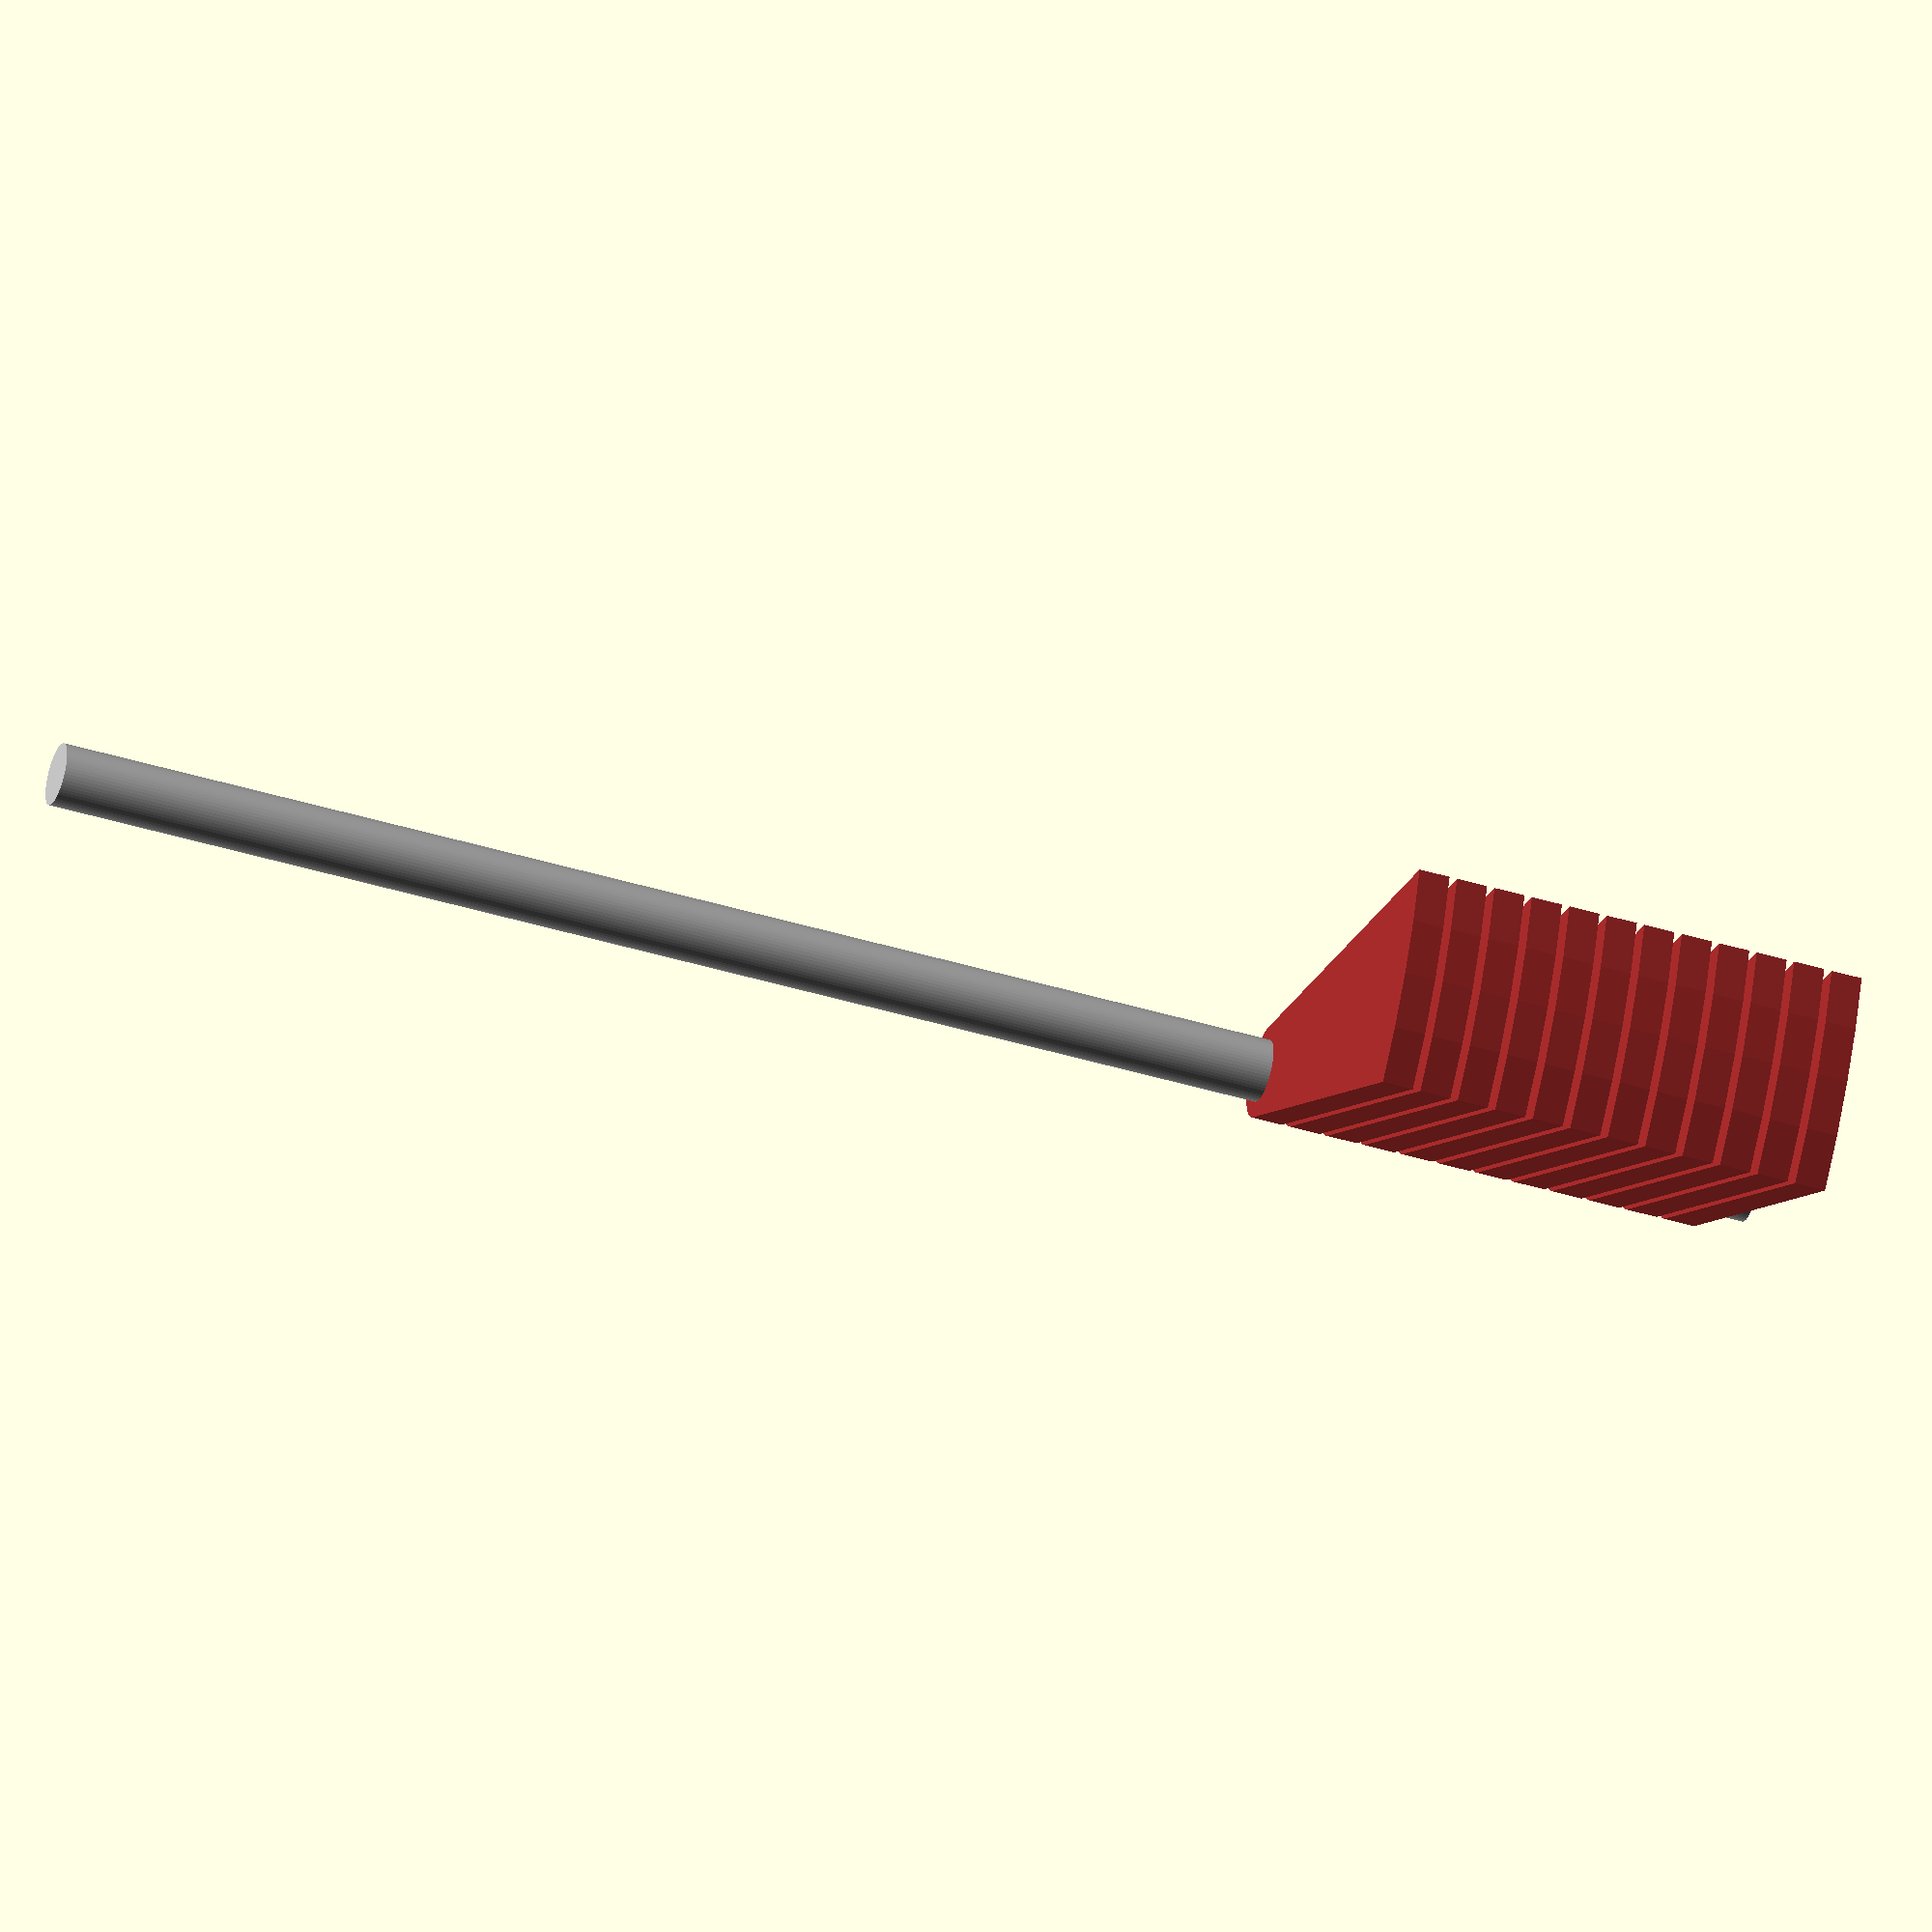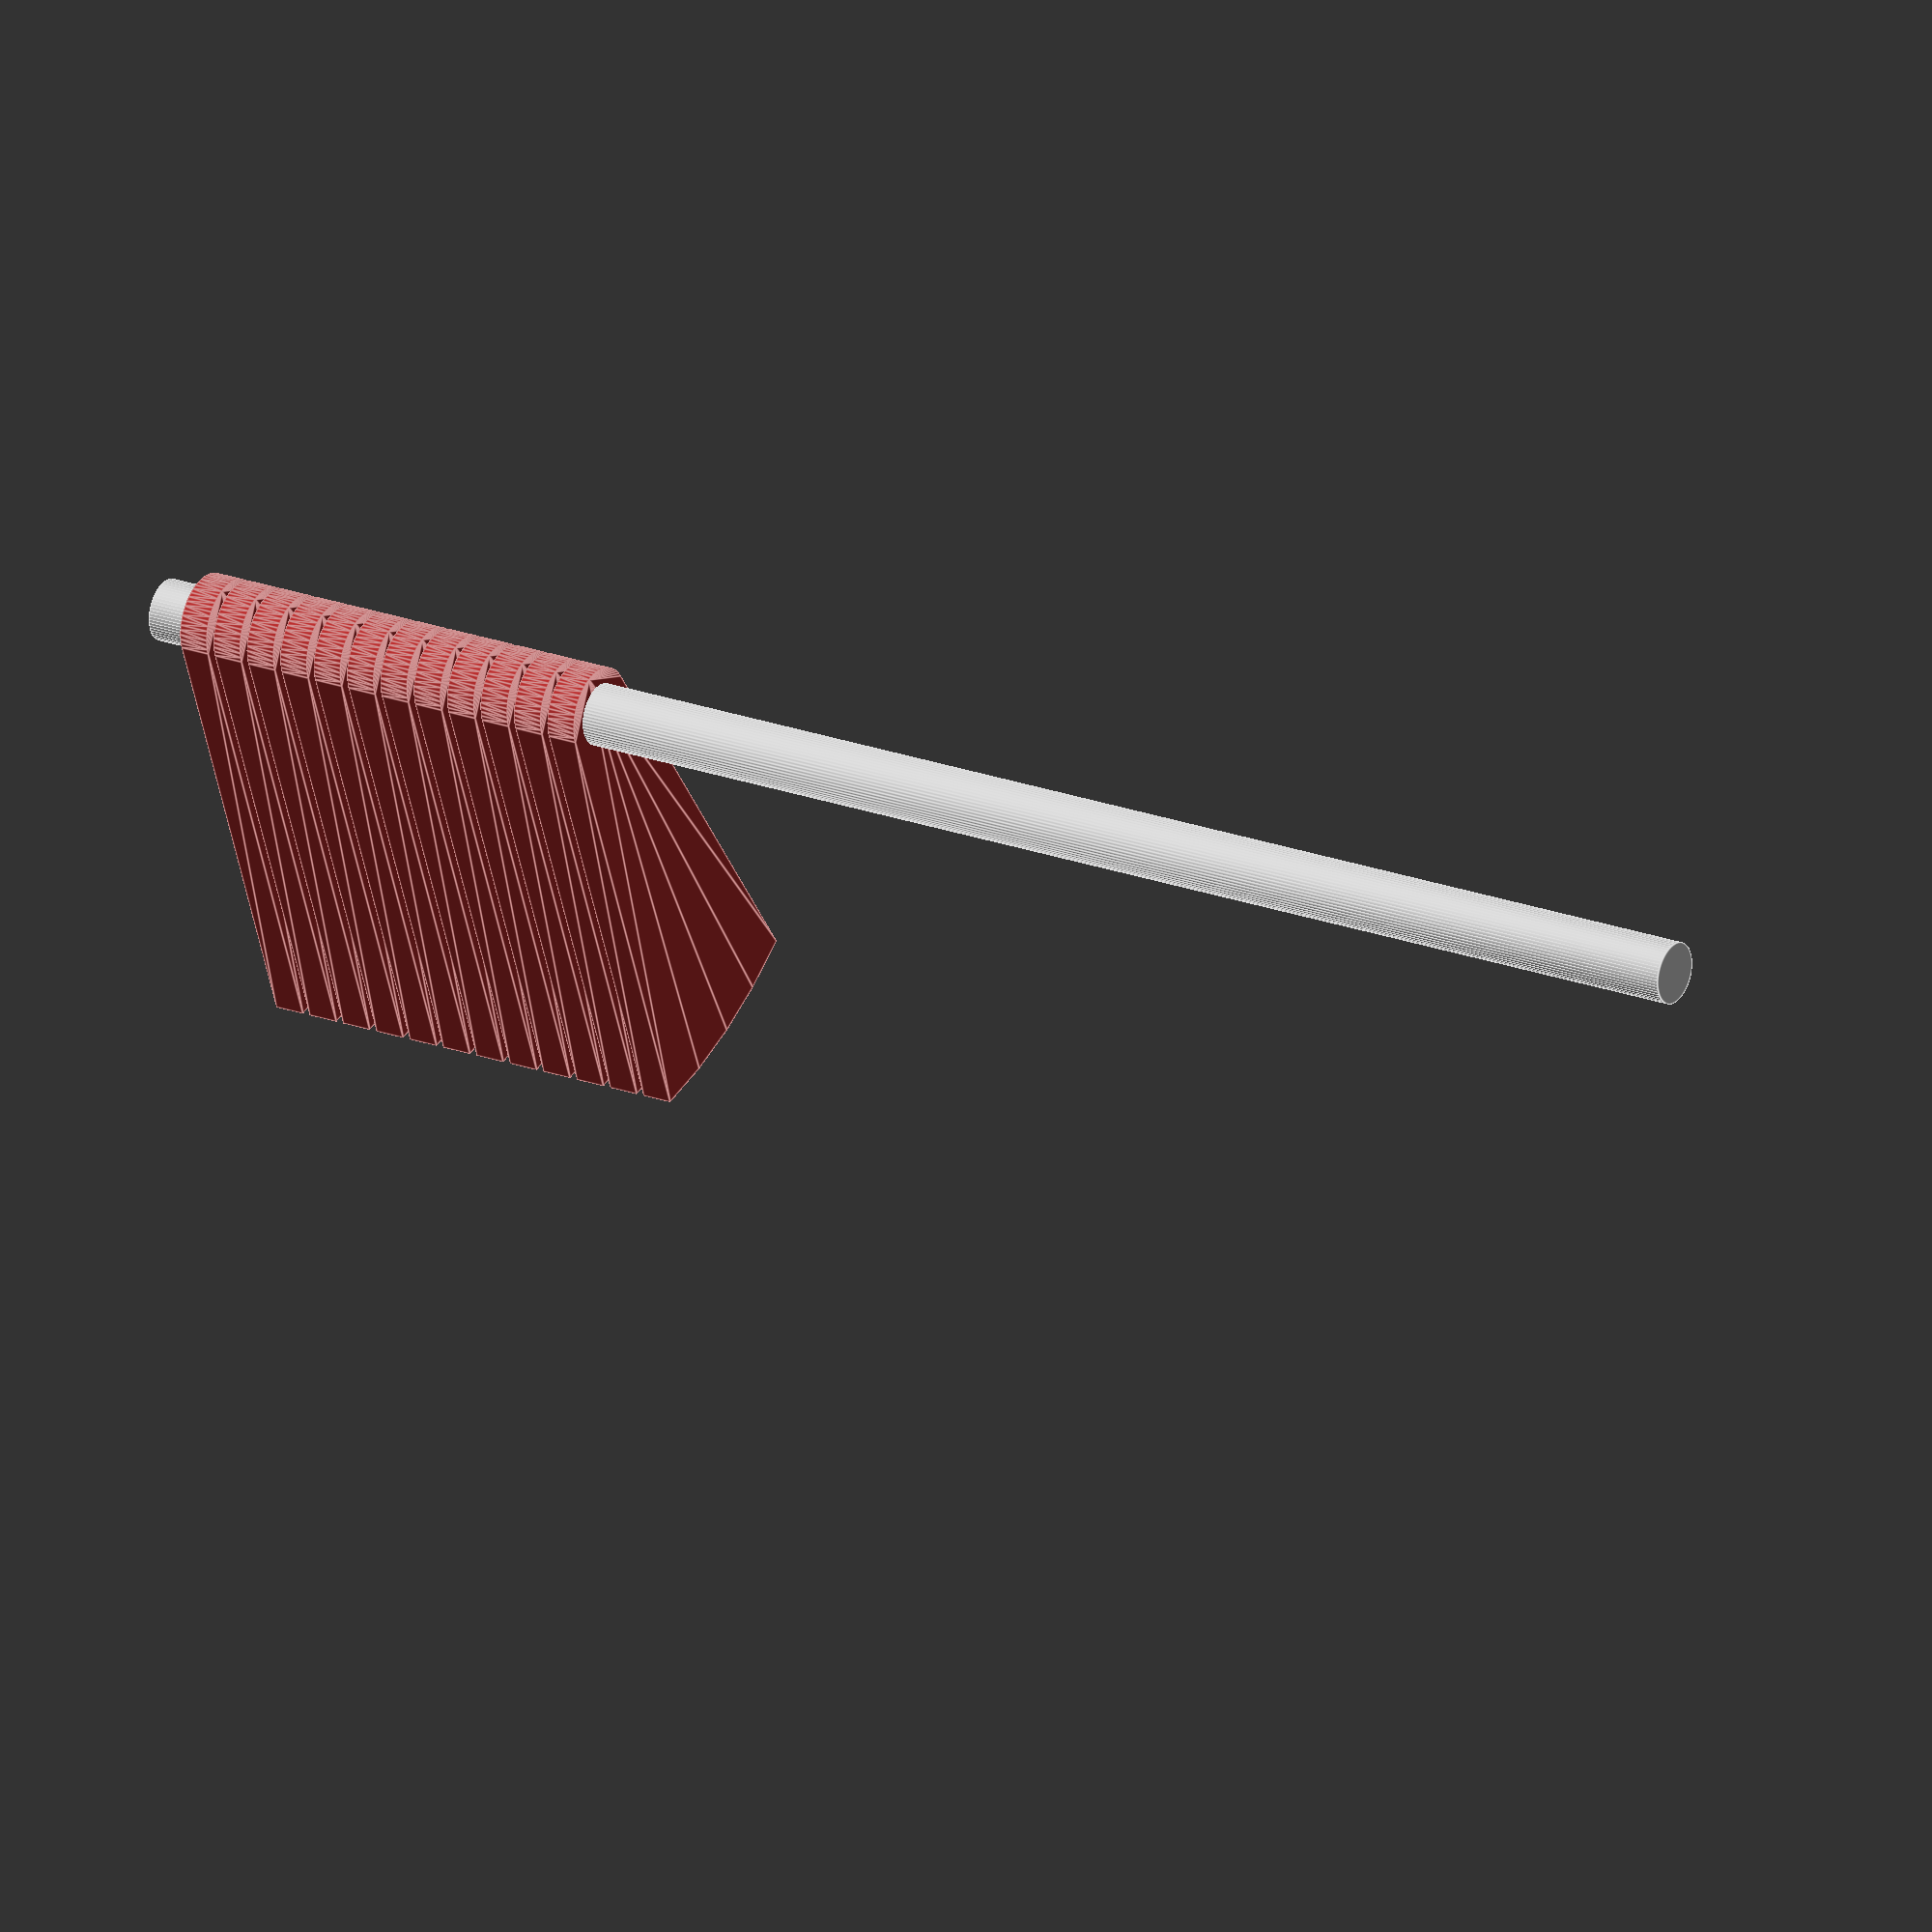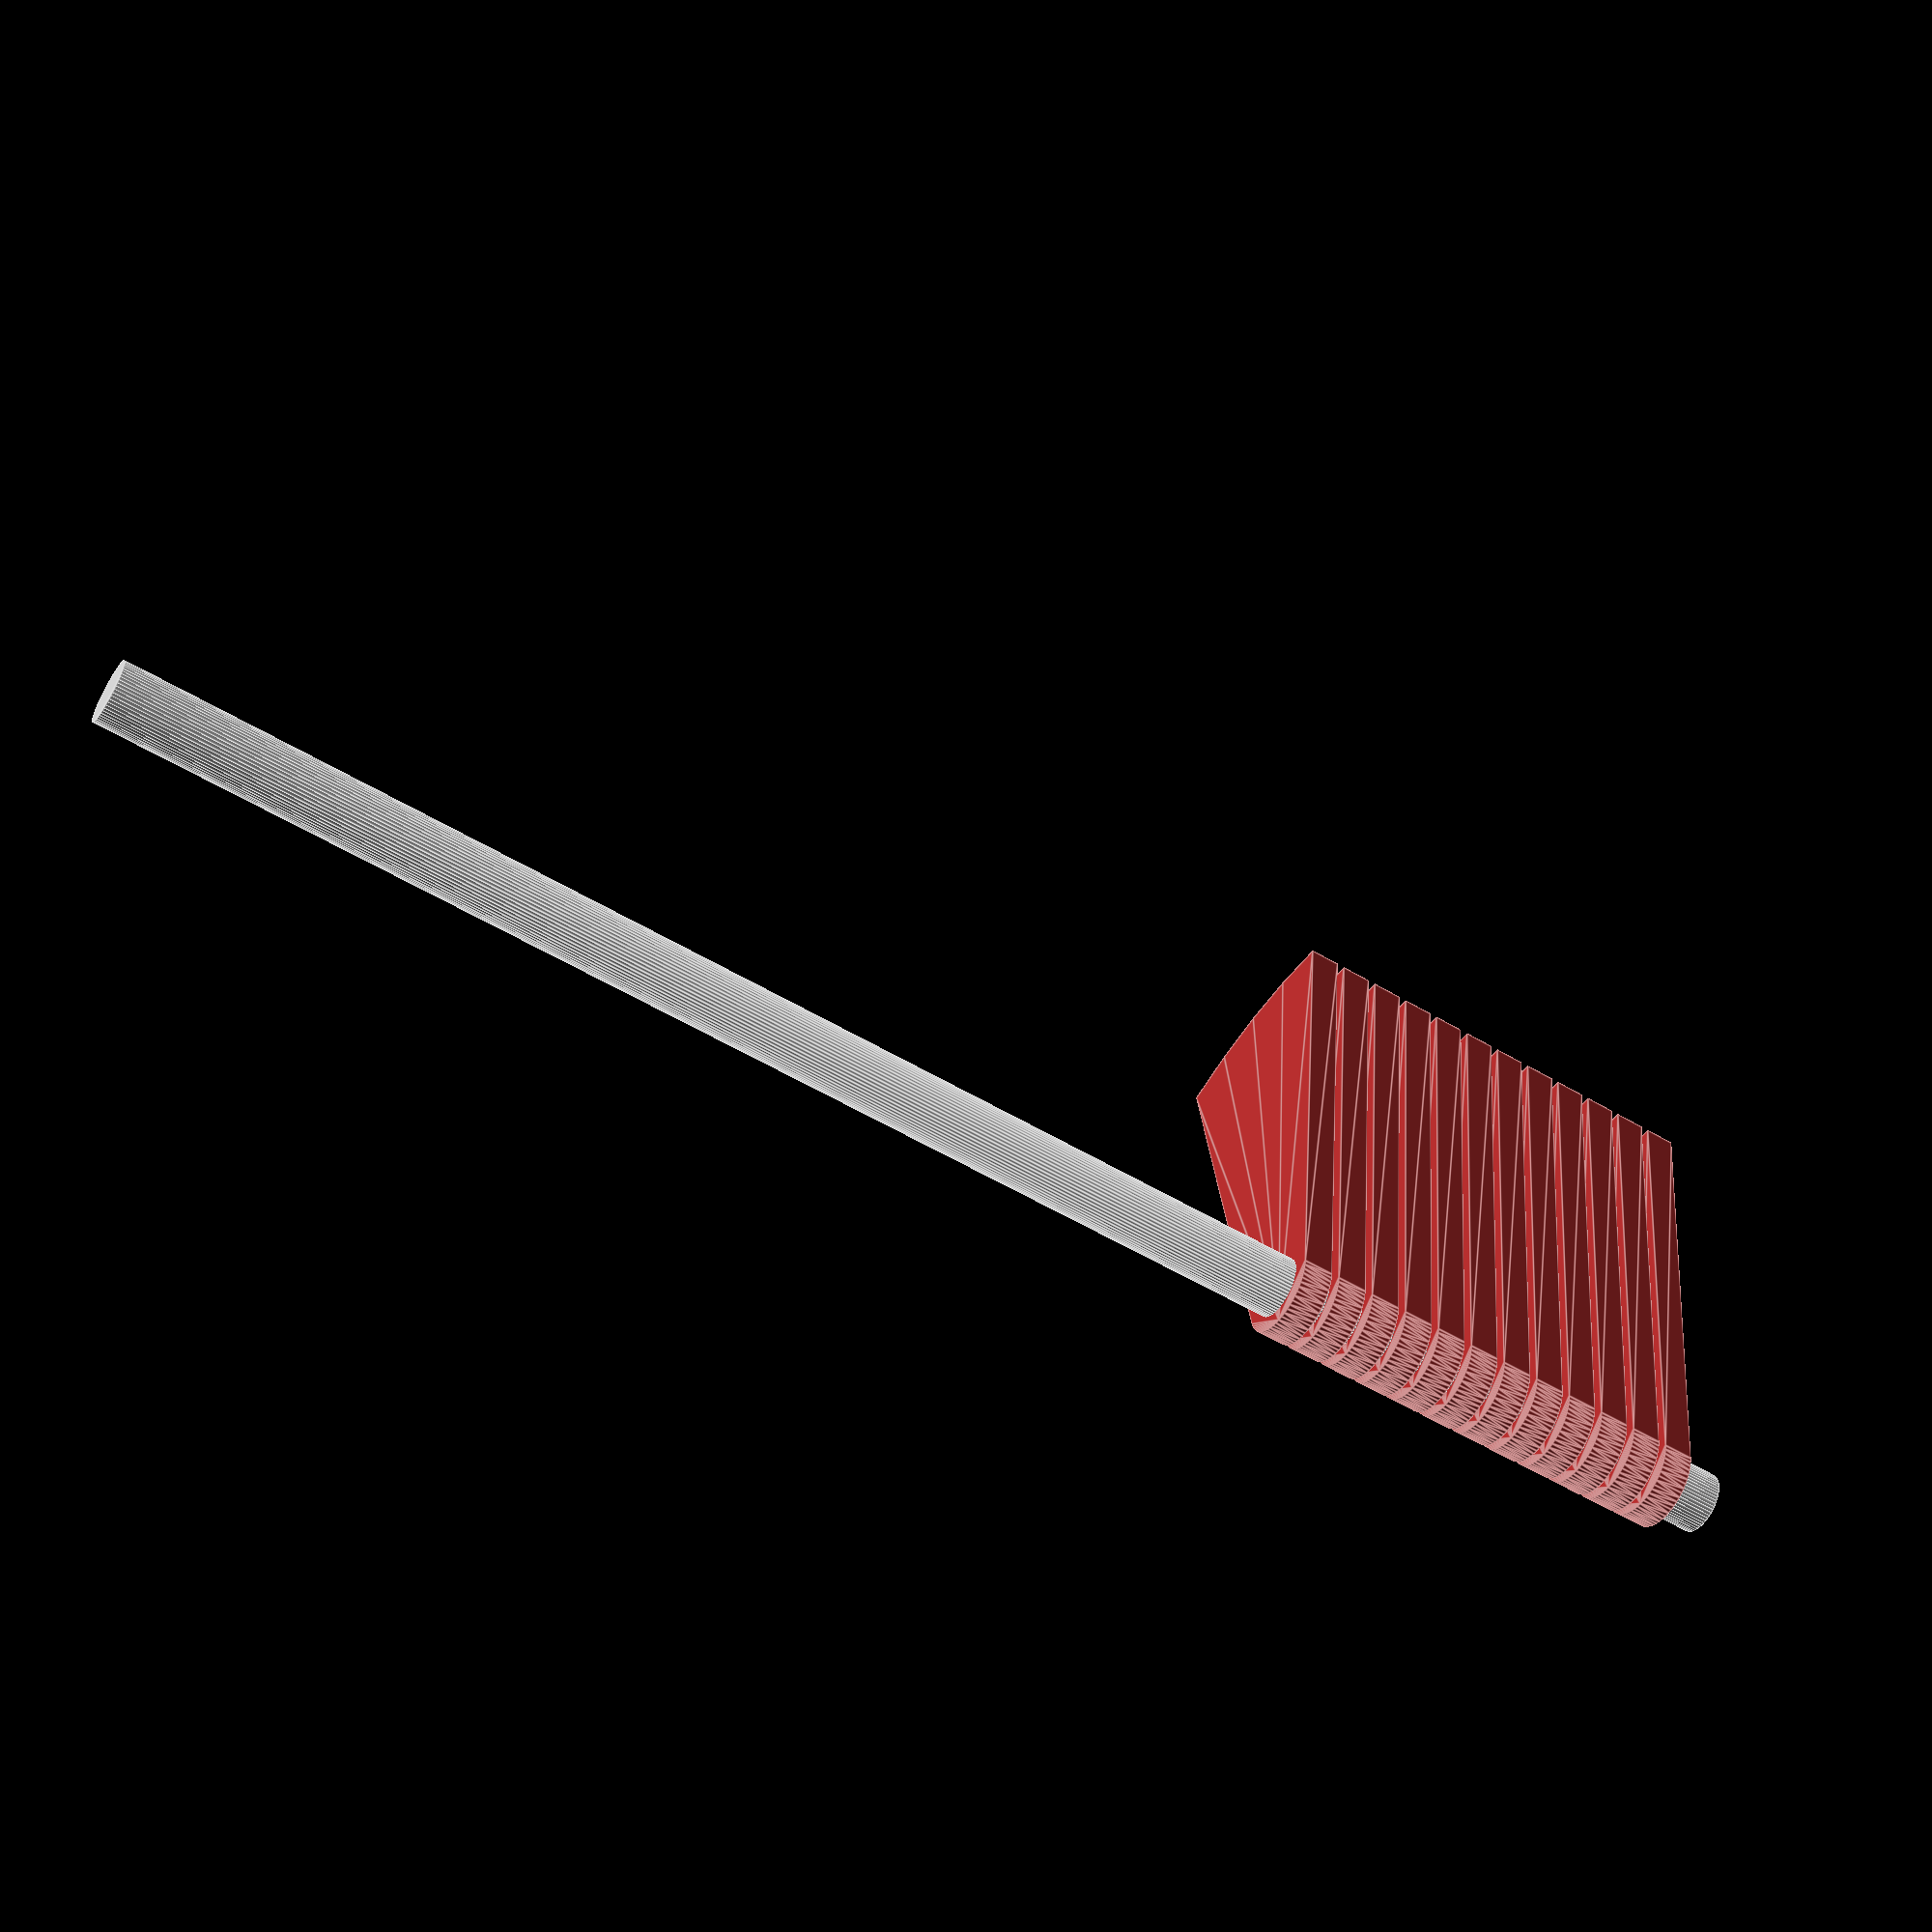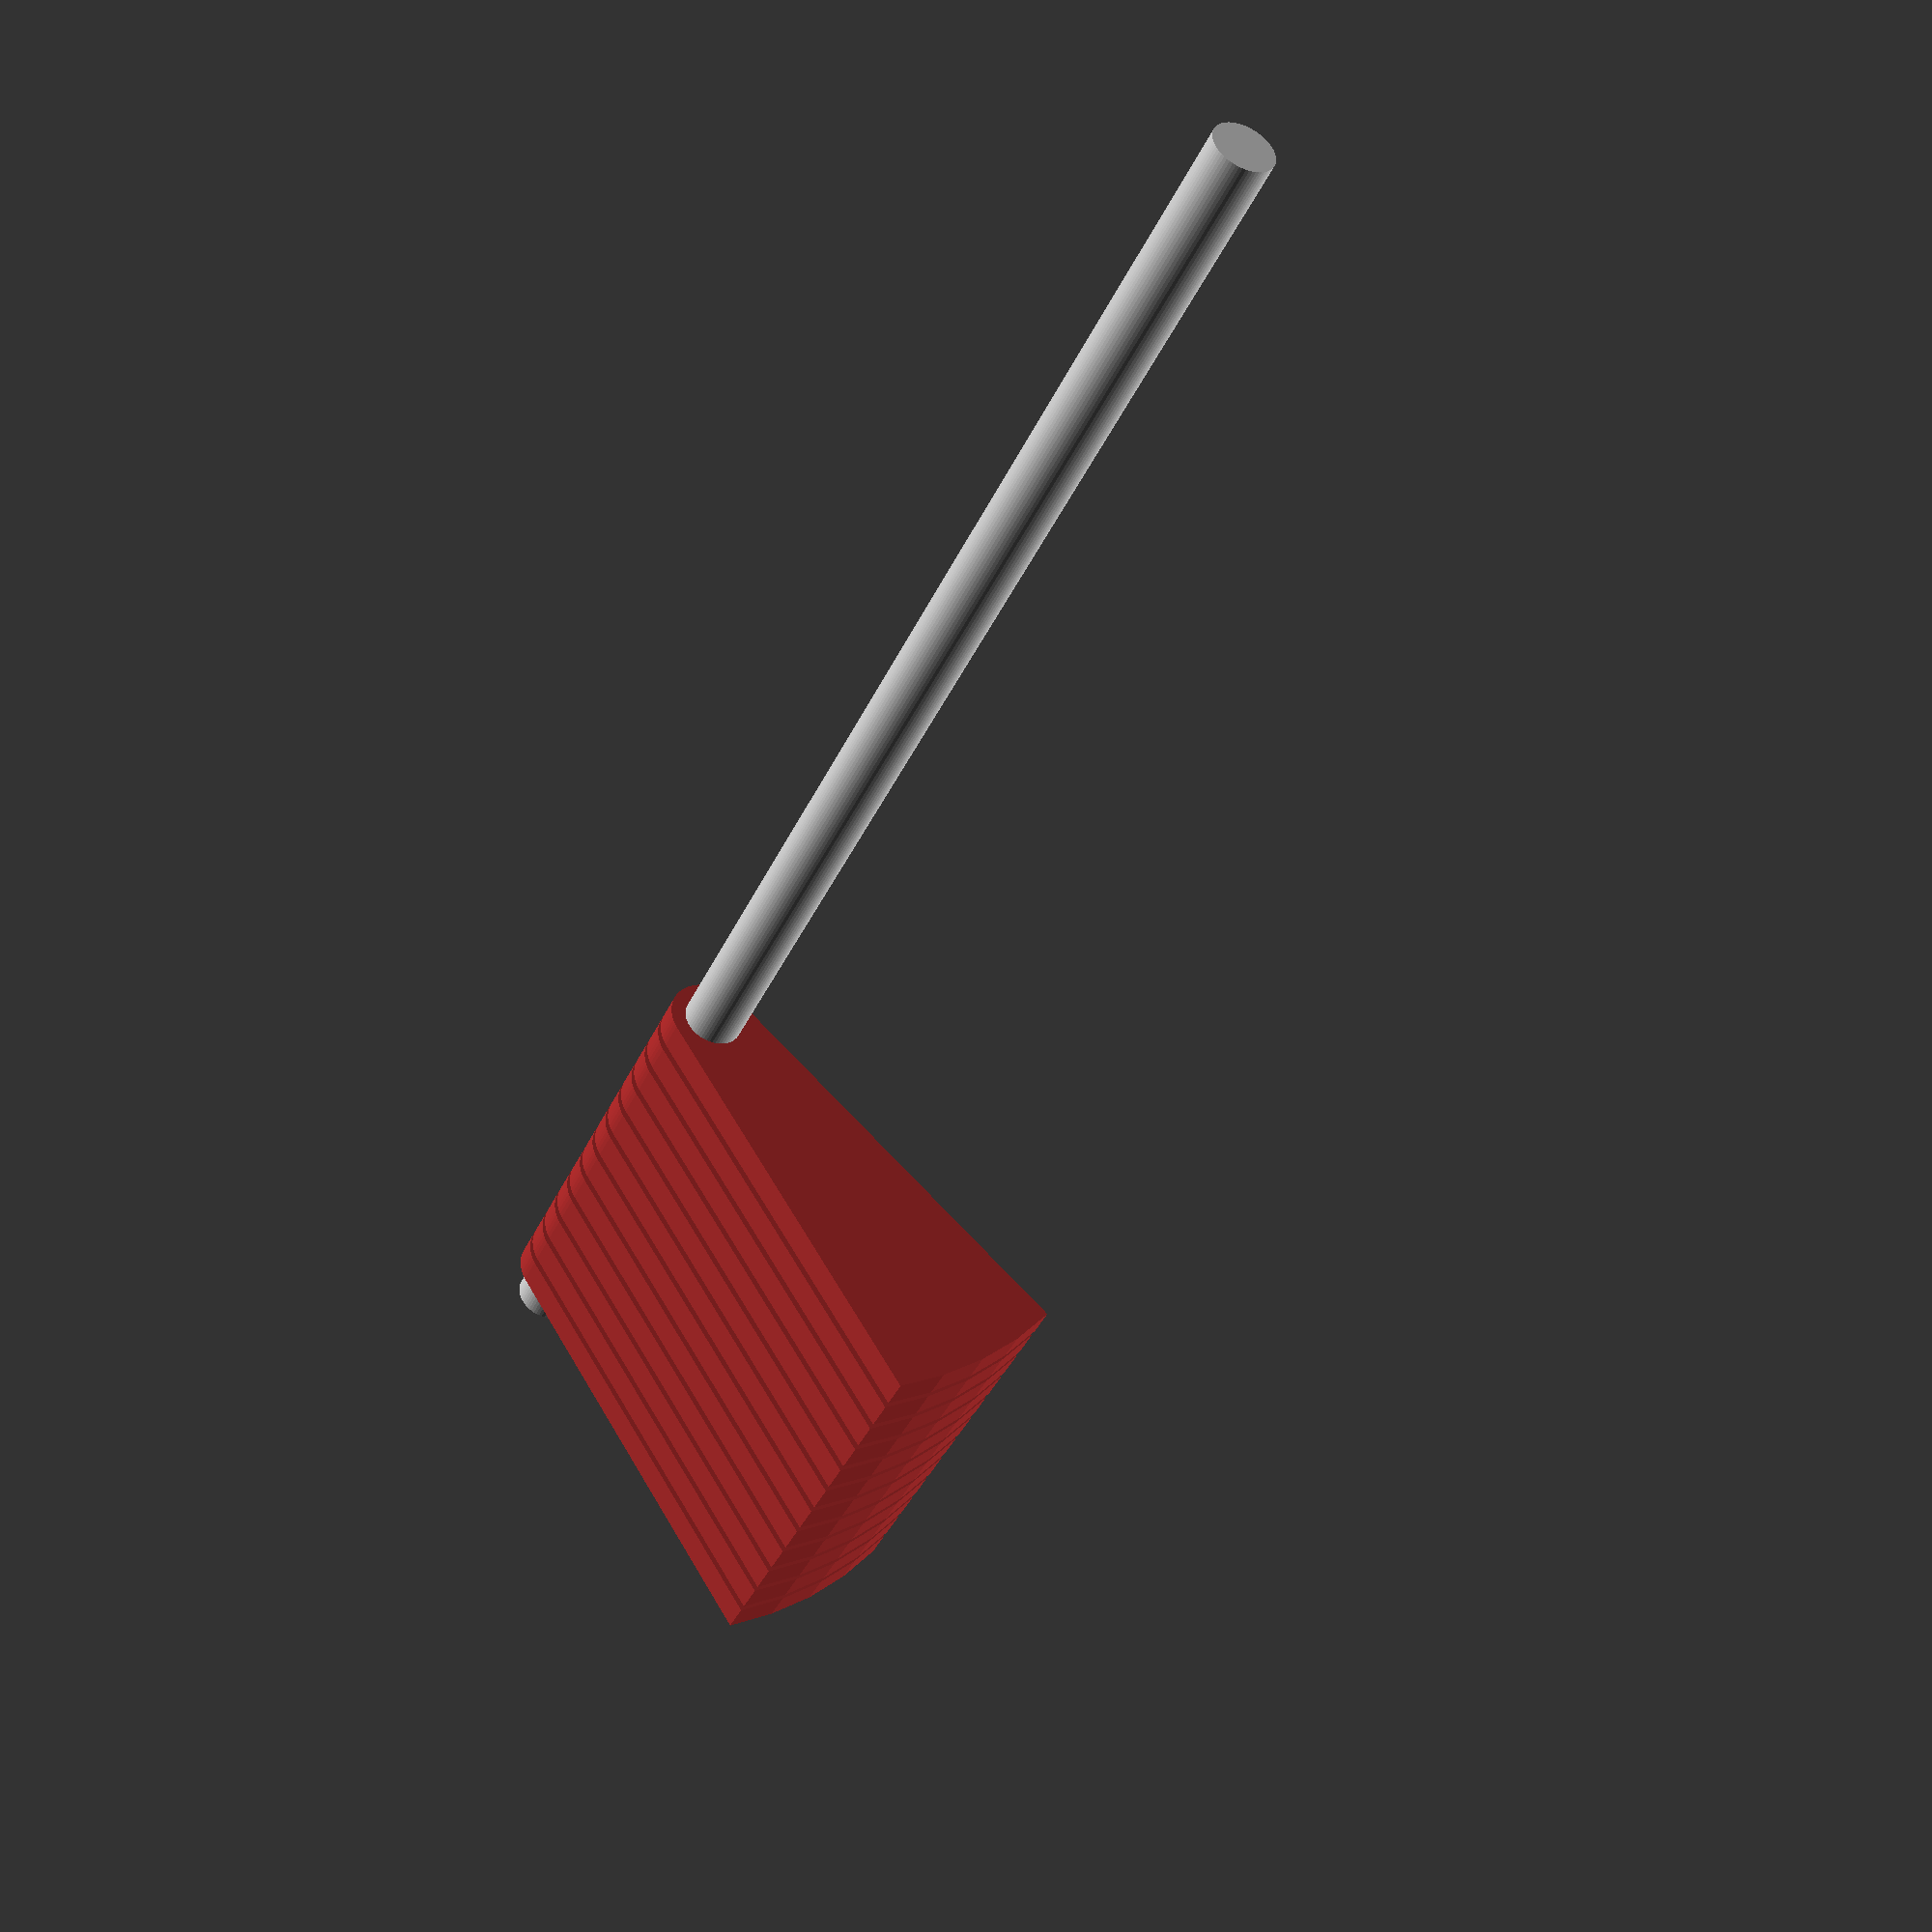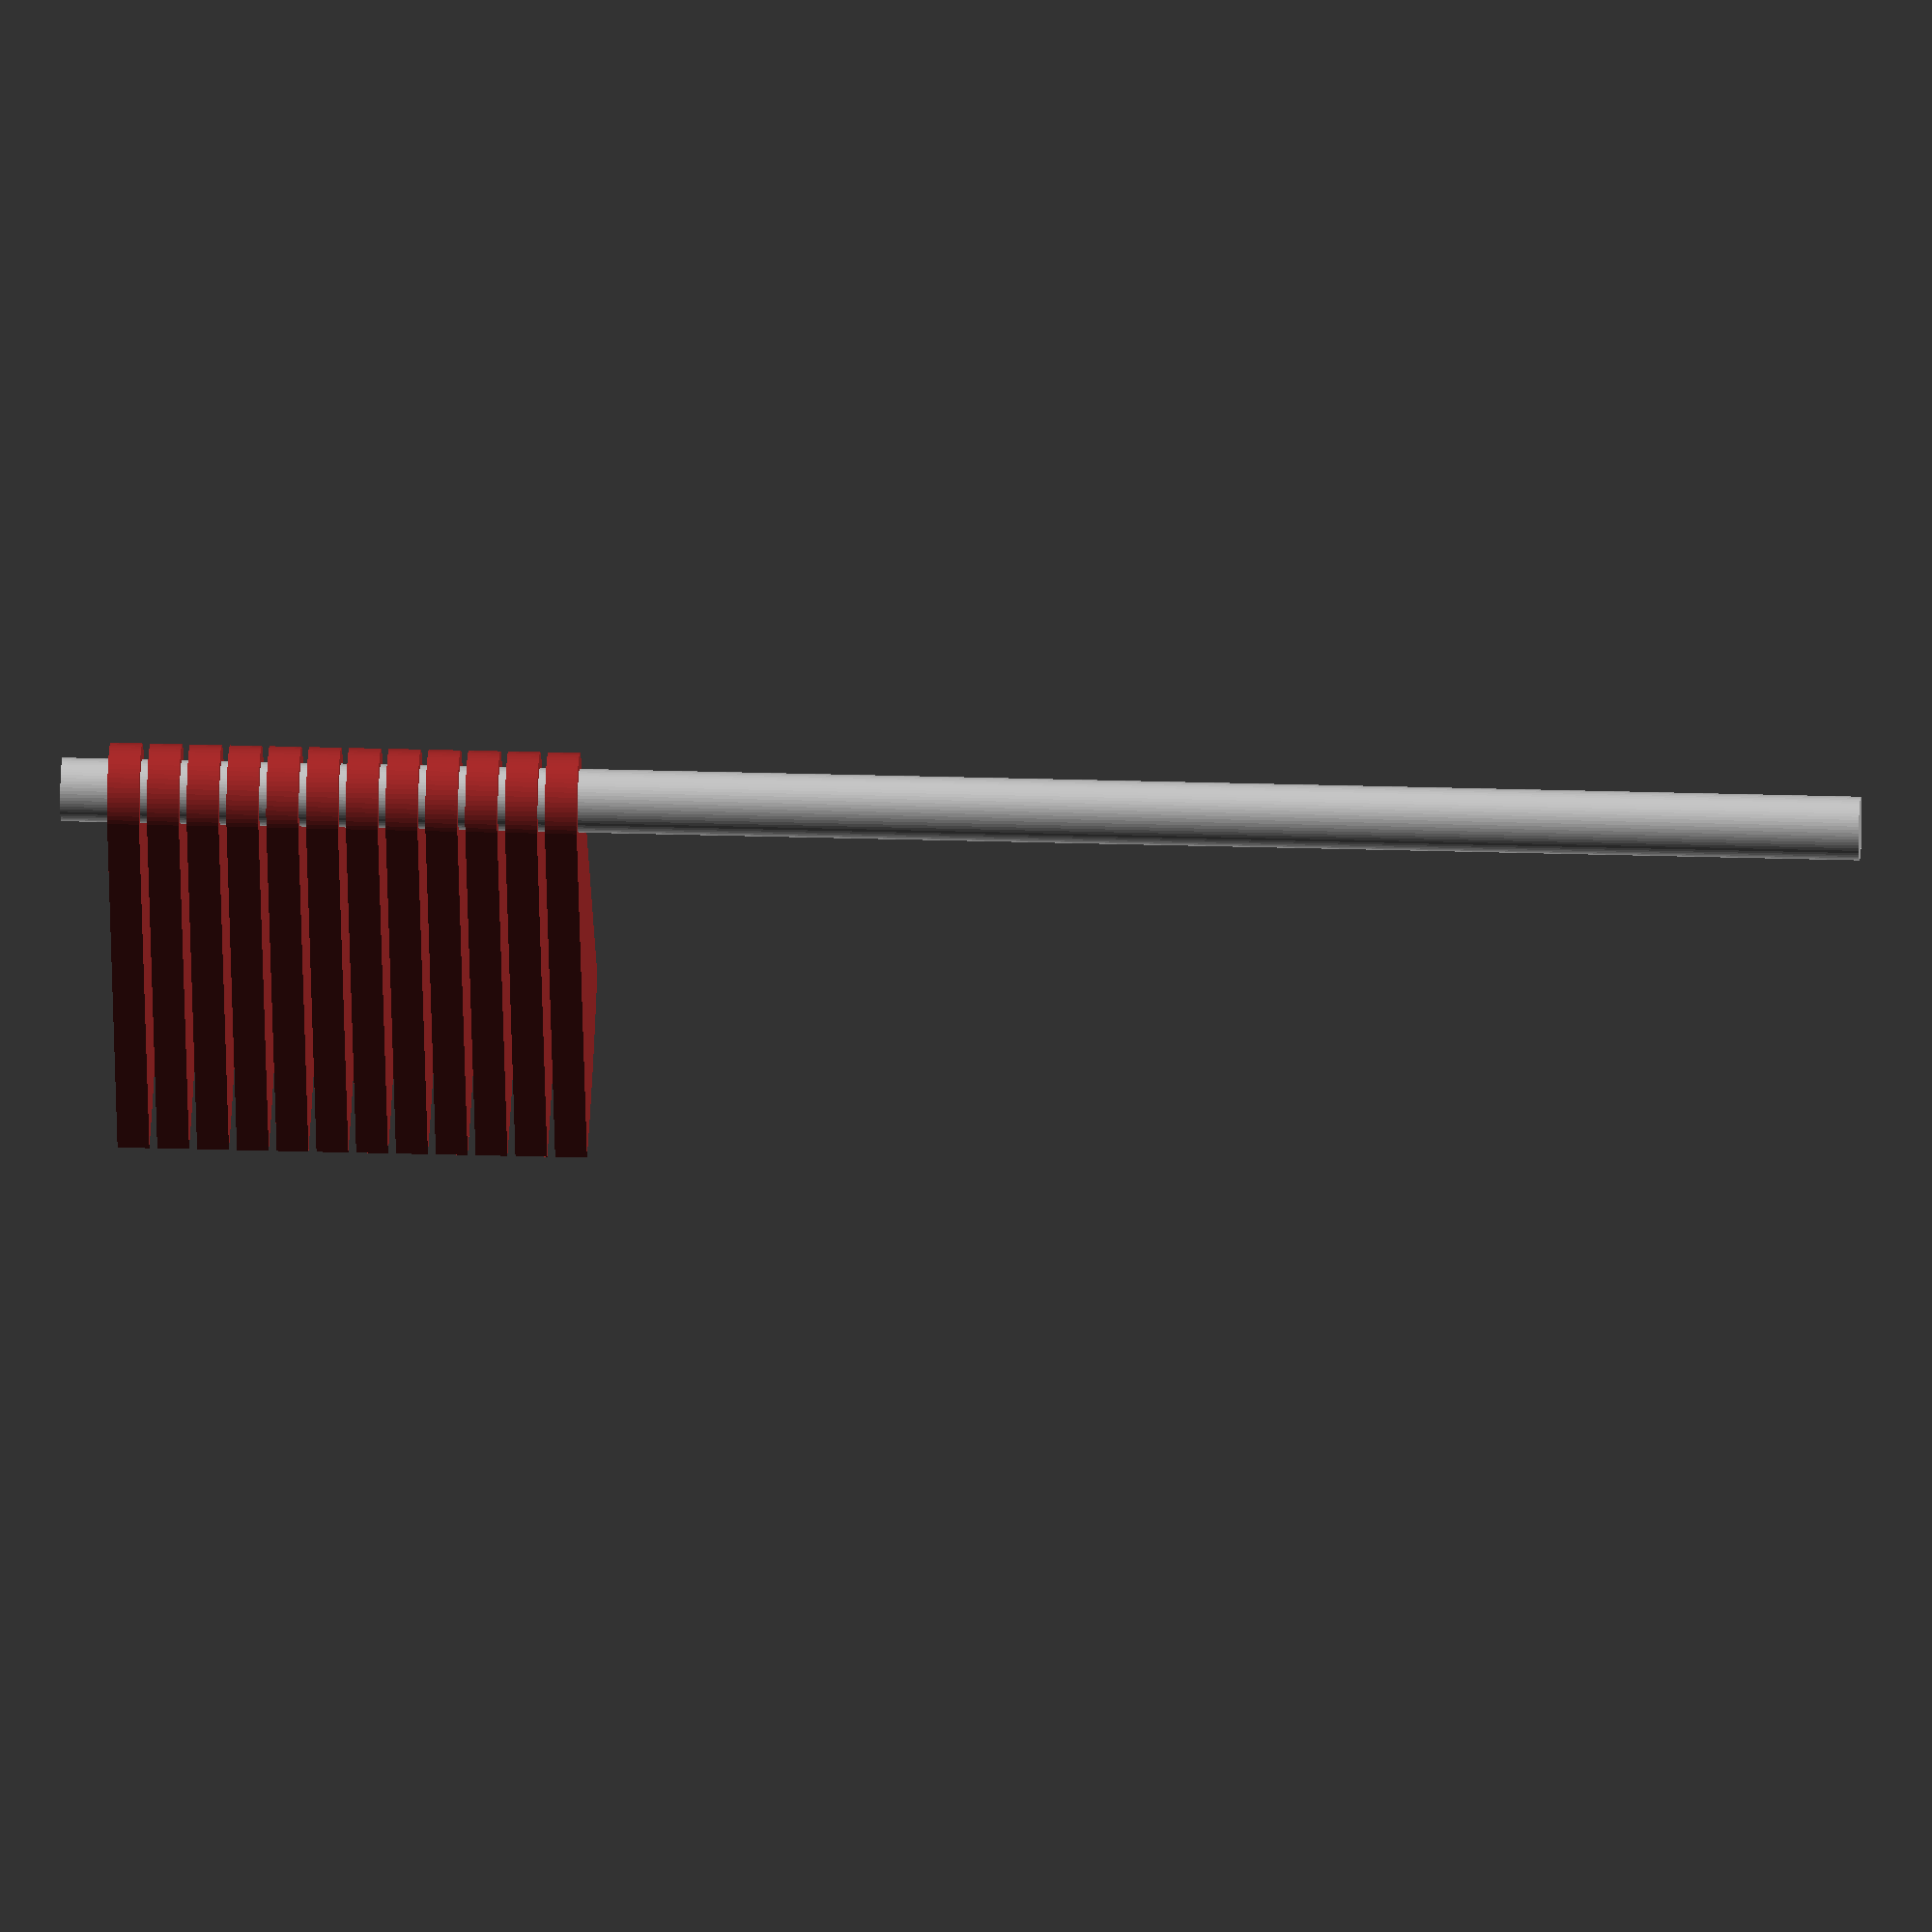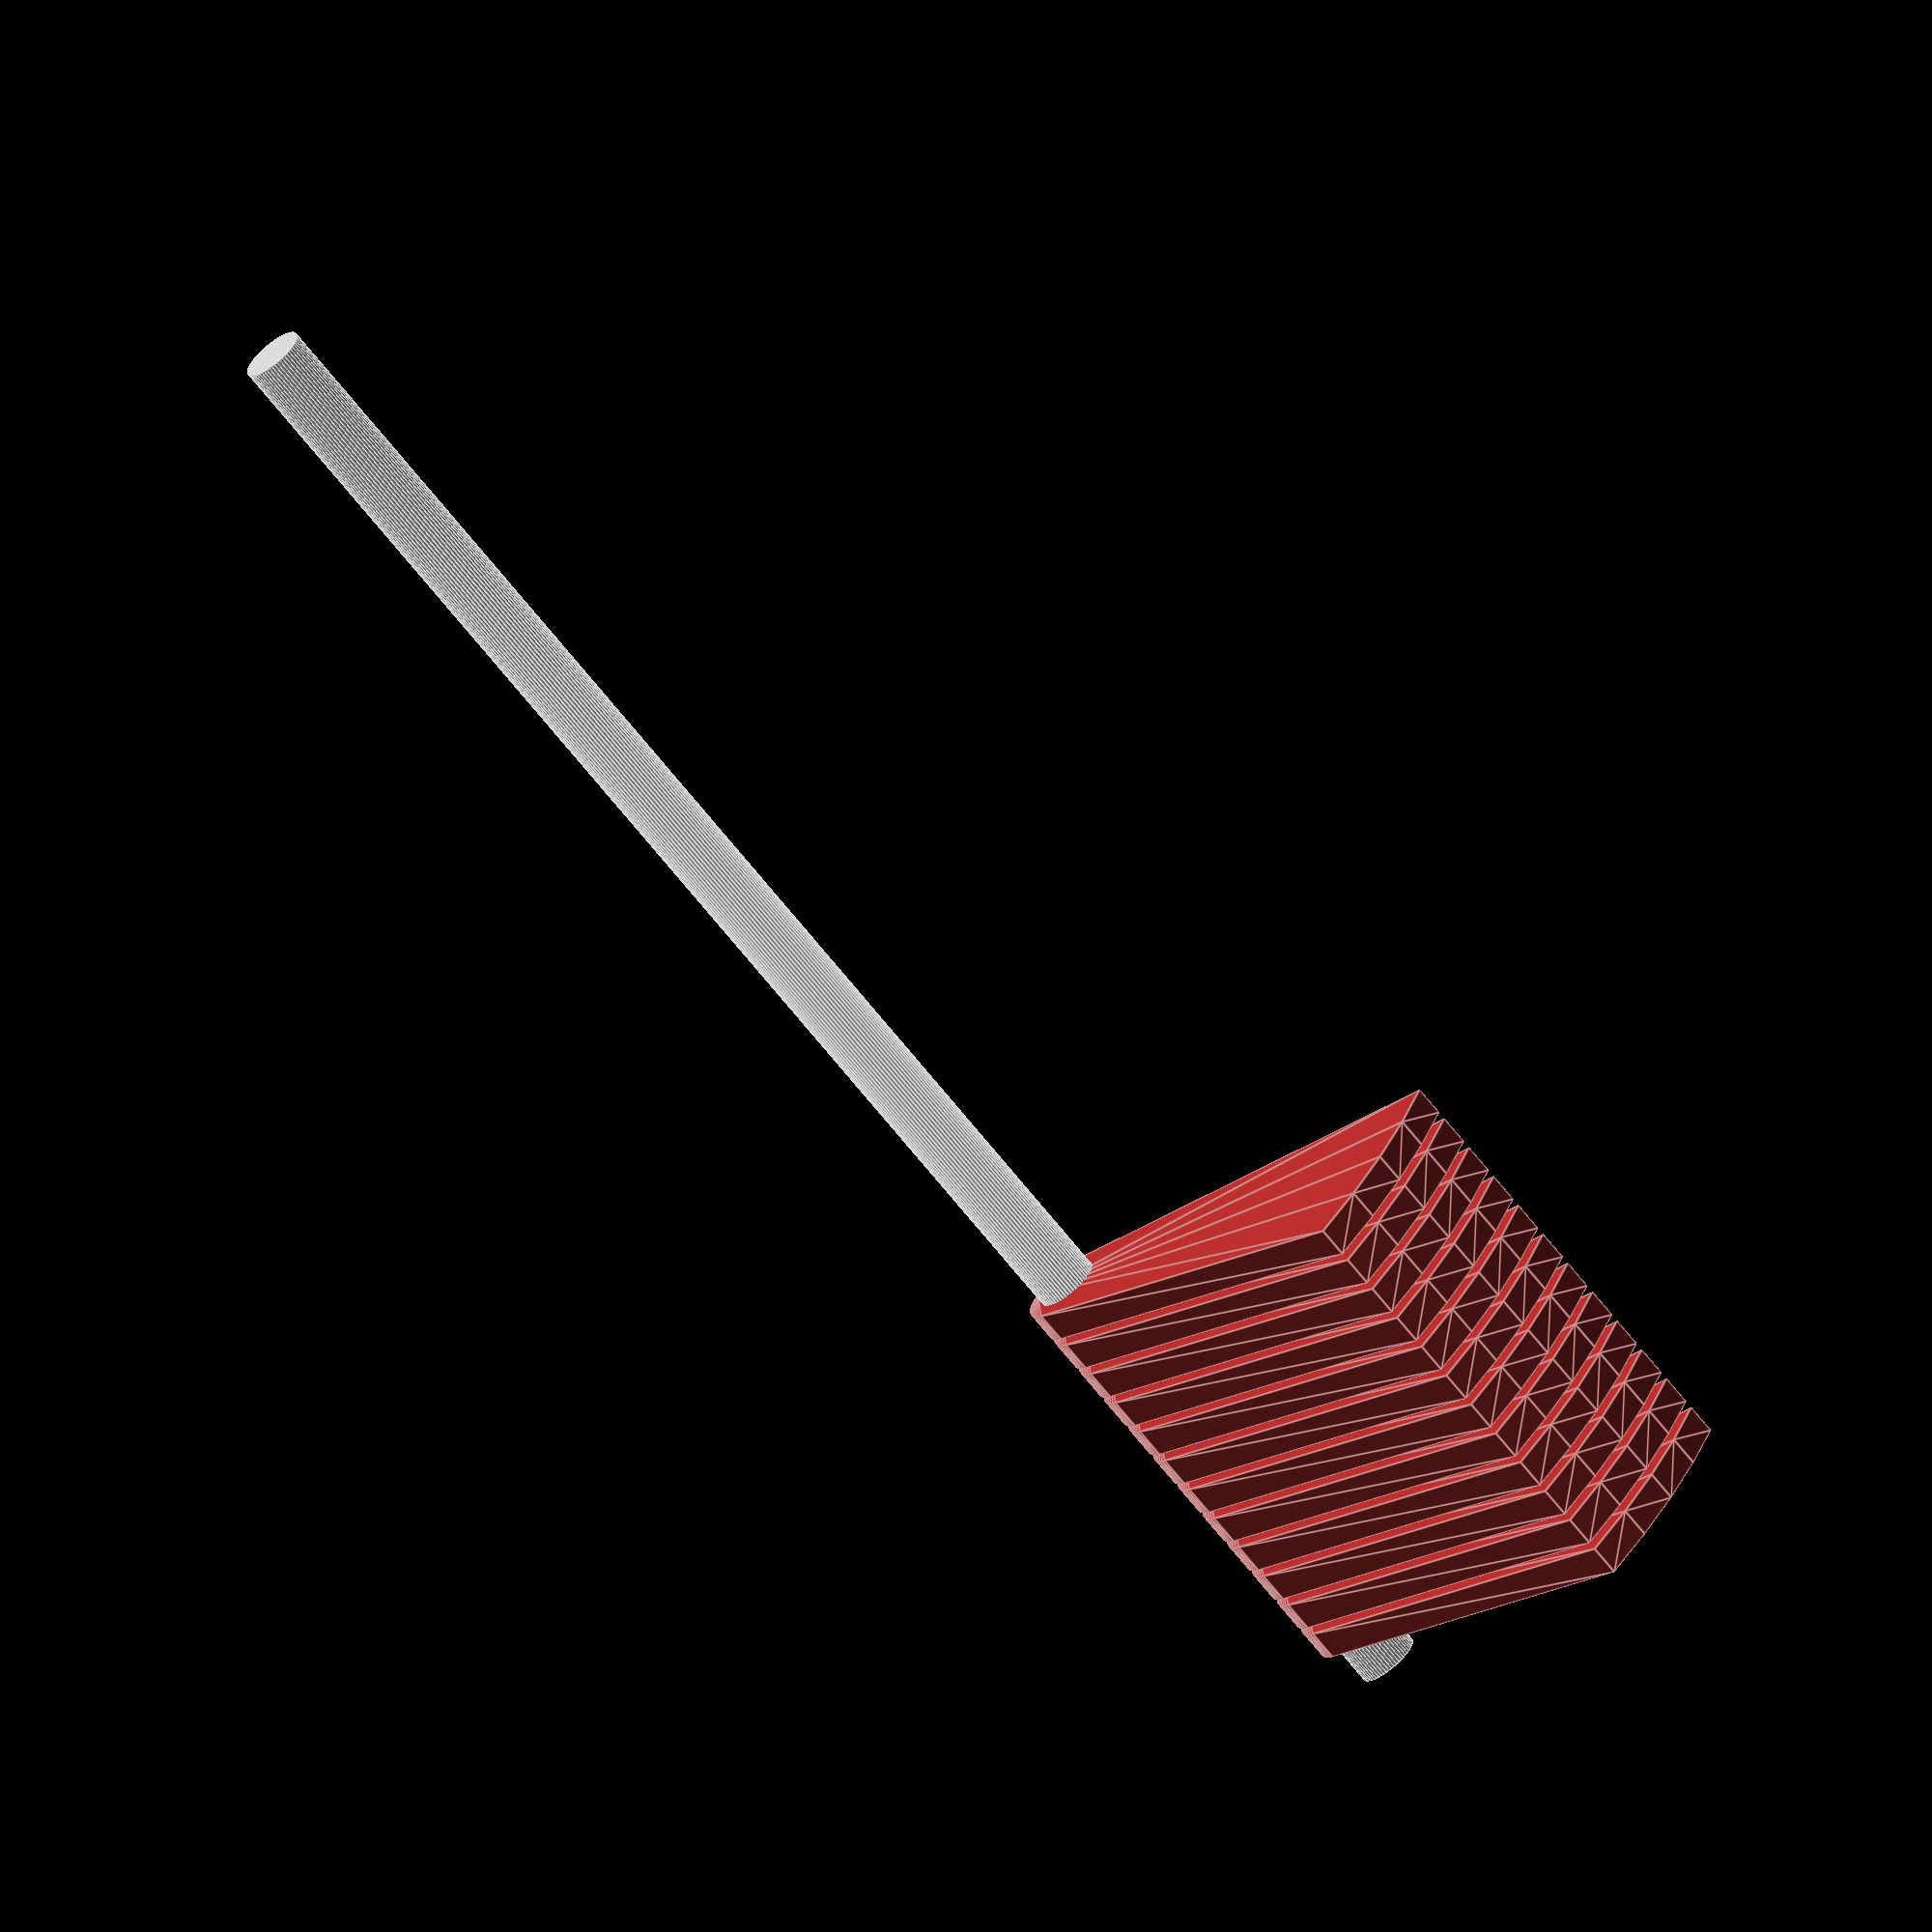
<openscad>
$fn=60;
e=0.01;  // epsilon, used to poke through things thorougly.

turns=0.75;
step_oversize_factor=1.2;
steps=12;
step_height=180;
step_width=600;   // millimeter
step_thick=40;
step_separation=10;
center_radius=60;
pole_radius=40;

top_height=step_height * steps;

module step() {
     angle = step_oversize_factor * turns * 360 / steps ;
     color("brown") difference() {
	  hull() {
	       // The arc of the step
	       rotate_extrude(angle=angle) square([step_width, step_thick]);
	       cylinder(r=center_radius, h=step_thick);  // Center pole collar
	  }

	  // Punch hole for the pole.
	  translate([0,0,-e]) cylinder(r=pole_radius, h=step_thick + 2*e);
     }
}

// Derive animation phase from $t, which goes from 0..1
anim_phase
     = $t < 0.2 ? 0                  // First phase: stay on top
     : $t < 0.5 ? ($t - 0.2) * 3.33  // second phase: unroll
     : $t < 0.7 ? 1                  // third: stay on bottom
     : 1 - ($t - 0.7) * 3.33;        // last: roll up again.

start_distance=step_thick + step_separation;
angle = anim_phase * turns * 360 / steps;
for (i = [0:steps-e]) {
     rotate([0, 0, 360 - i*angle])
	  translate([0, 0, top_height - i * (anim_phase * (step_height-start_distance) + start_distance)])
	  step();
}
color("silver") cylinder(r=pole_radius, h=top_height + 100);

</openscad>
<views>
elev=222.8 azim=344.6 roll=289.9 proj=o view=solid
elev=158.3 azim=312.6 roll=56.9 proj=o view=edges
elev=236.6 azim=103.7 roll=302.0 proj=p view=edges
elev=222.3 azim=324.8 roll=23.9 proj=p view=wireframe
elev=156.3 azim=315.0 roll=86.9 proj=o view=wireframe
elev=67.5 azim=160.0 roll=218.3 proj=o view=edges
</views>
